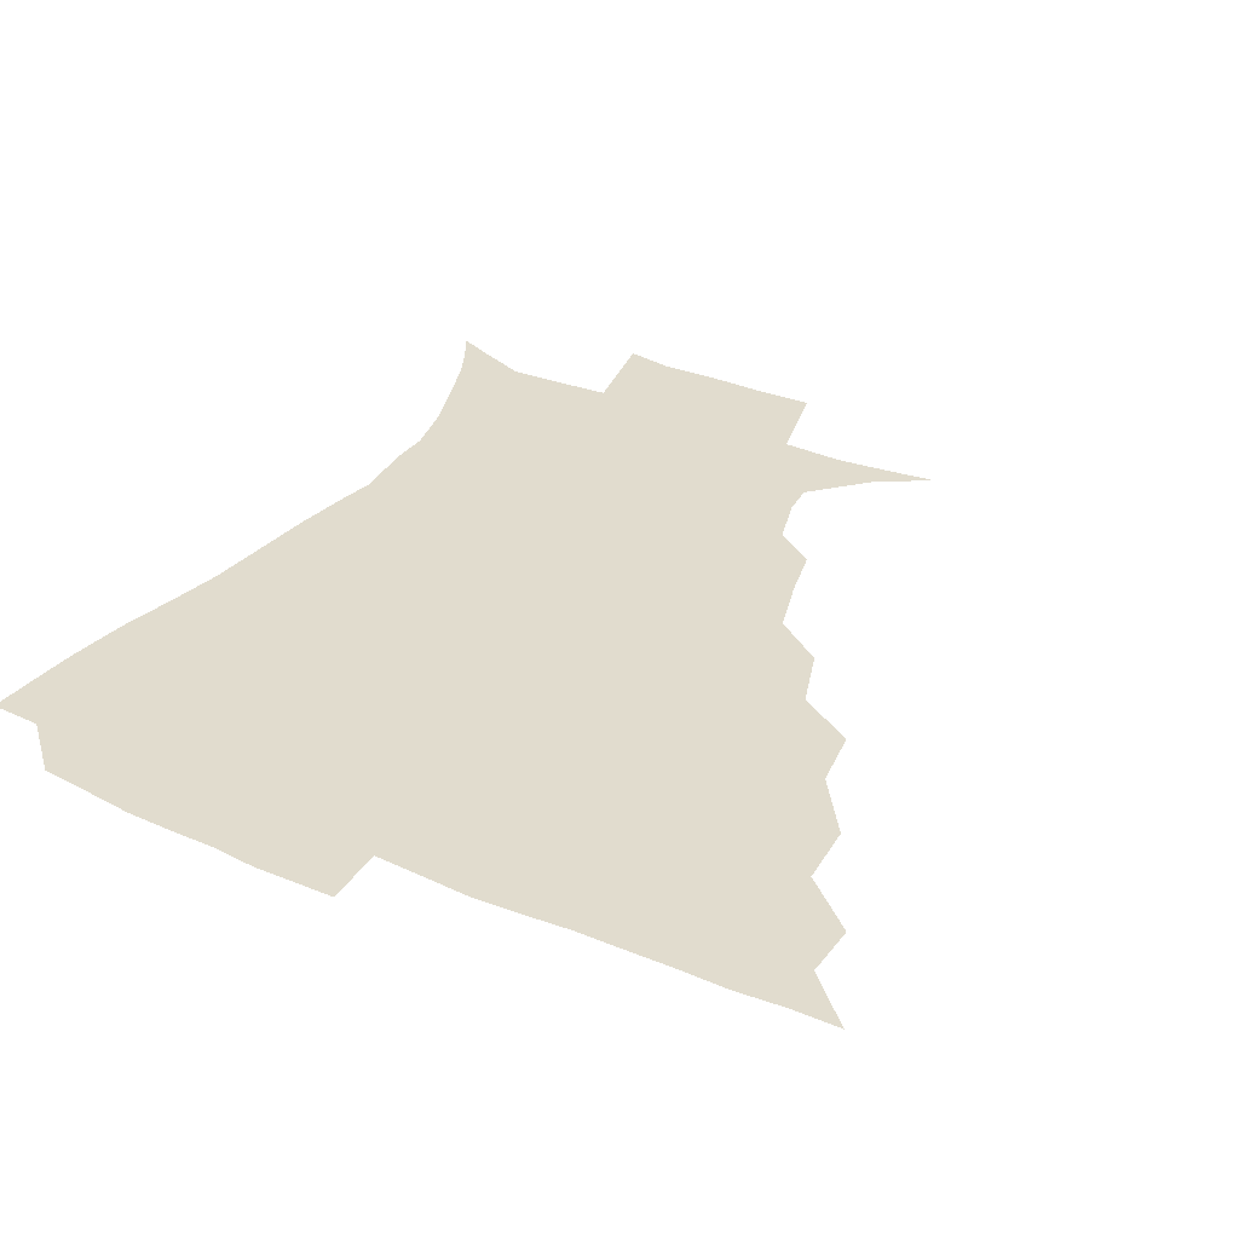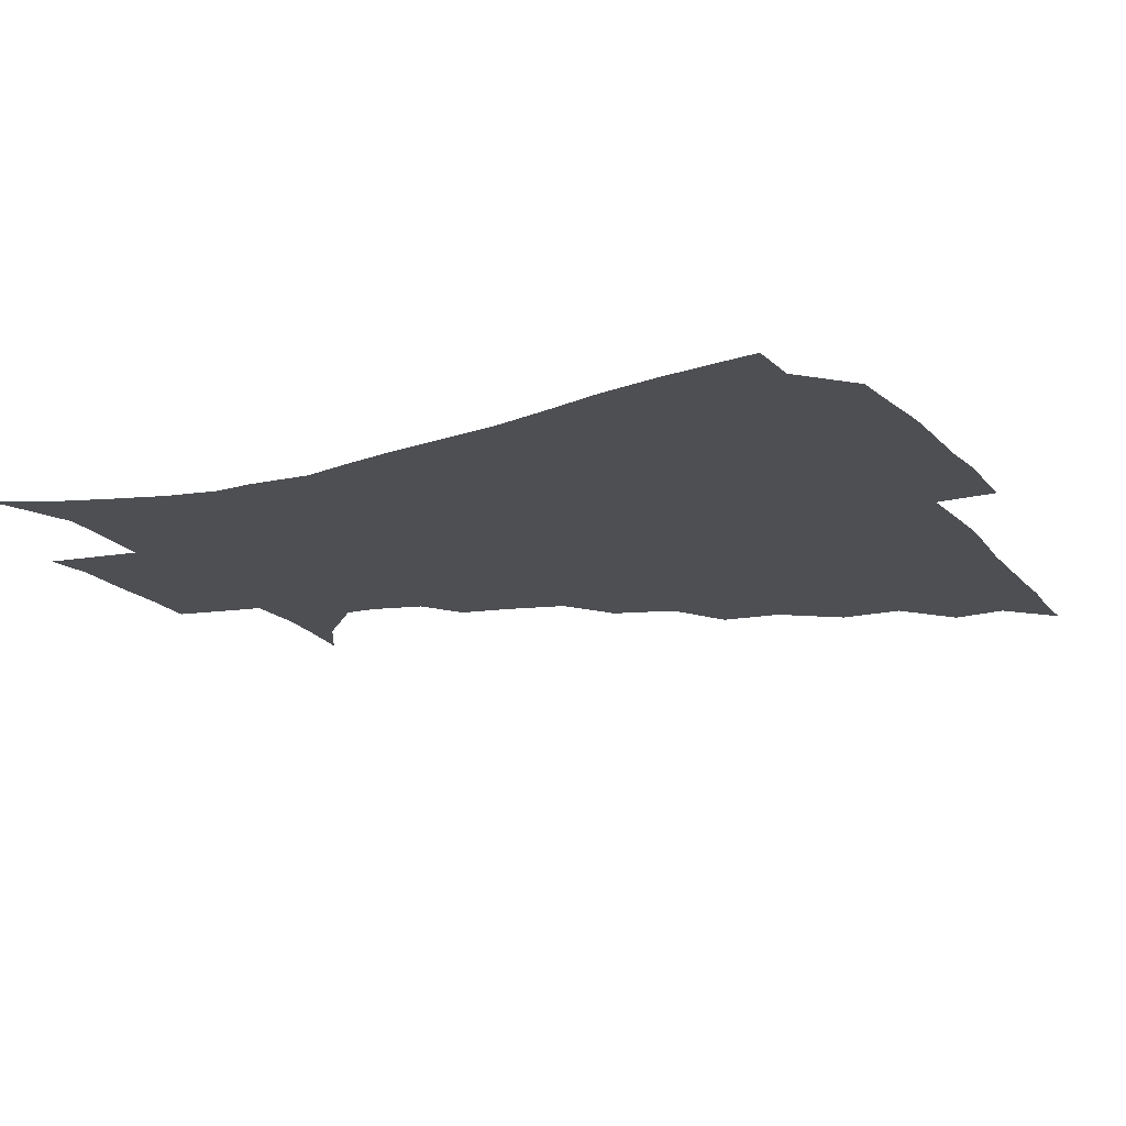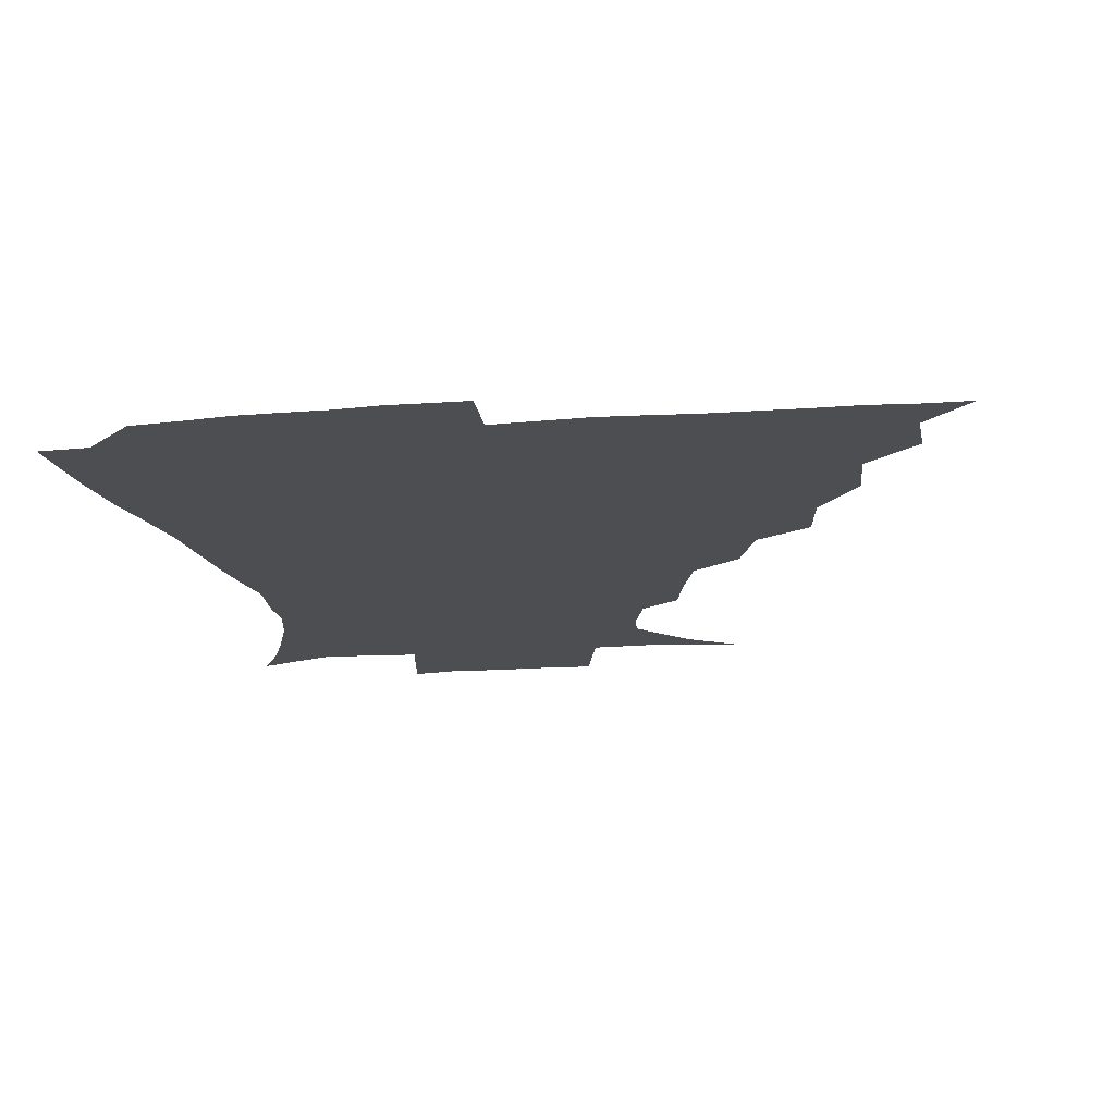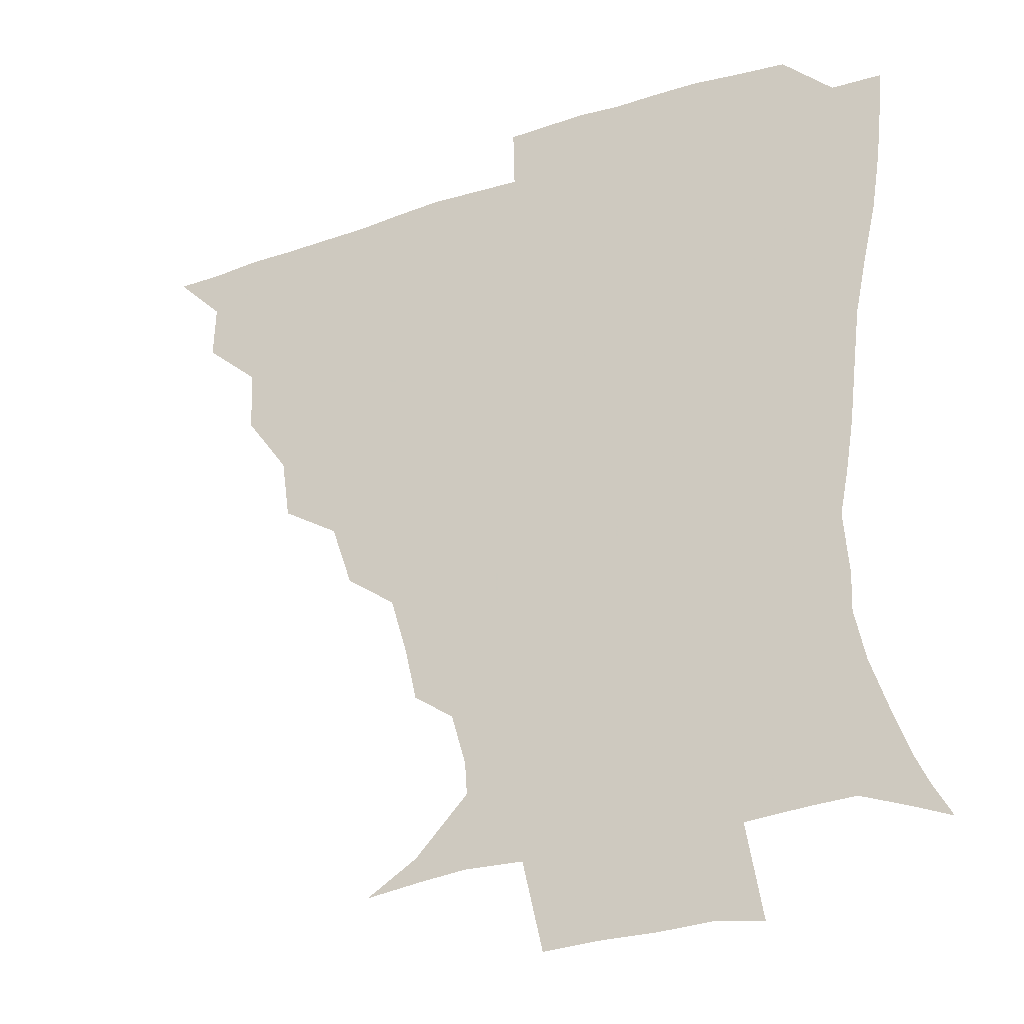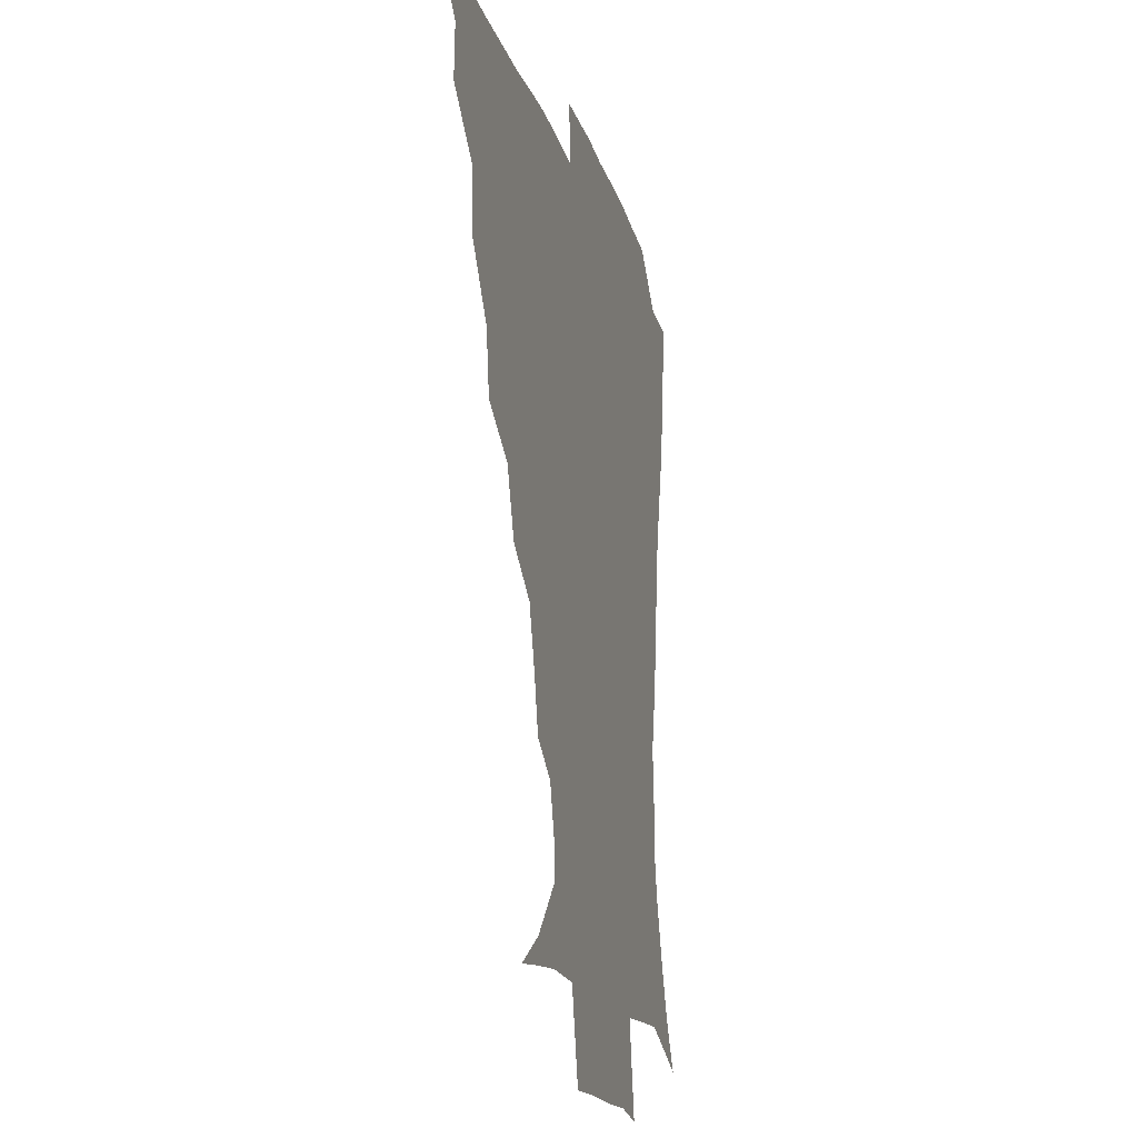
<metadata>
{"format":"obj","ext":"obj","renderer":"f3d","projection":"perspective","resolution":1024,"background":"white","views":[{"elev":34.0,"azim":-150.3,"up":"+Z"},{"elev":-17.9,"azim":117.5,"up":"+Z"},{"elev":-17.0,"azim":-171.3,"up":"+Z"},{"elev":-28.4,"azim":27.3,"up":"+Y"},{"elev":-17.4,"azim":-75.8,"up":"+Y"}]}
</metadata>
<code>
v 436 390.5 0
v 451 357.6 0
v 451.7 374.9 0
v 451.3 390.5 0
v 469.6 322.3 0
v 468.5 342.4 0
v 468 359.9 0
v 467 375.4 0
v 466.6 391.7 0
v 486.6 283.3 0
v 483.8 302.7 0
v 486 329.3 0
v 484.6 345.8 0
v 483.2 360.9 0
v 482.1 376.2 0
v 481.8 391.5 0
v 512 251.9 0
v 505.1 272 0
v 502.2 294.6 0
v 502.6 317.3 0
v 500.6 331.8 0
v 499.3 346.8 0
v 498.4 361.5 0
v 497.8 376.2 0
v 496.9 391.7 0
v 537.7 204.8 0
v 533.9 221.5 0
v 528.3 240.2 0
v 522.6 263.1 0
v 519.1 284 0
v 517.1 301.3 0
v 516.6 319.4 0
v 515.2 333.3 0
v 514 347.4 0
v 513.2 361.9 0
v 512.6 376.6 0
v 512 391.8 0
v 522.4 141.2 0
v 539 151.2 0
v 556.4 169 0
v 555.7 179.2 0
v 550.9 195.7 0
v 545.9 214.7 0
v 542 233.8 0
v 538 249 0
v 534.8 272.4 0
v 532.6 287.9 0
v 531.2 304 0
v 530.6 319.9 0
v 529.7 333.9 0
v 528.5 347.7 0
v 528 362.1 0
v 527.6 376.9 0
v 527 392.8 0
v 539.8 143.3 0
v 556.6 158.2 0
v 563.8 171.9 0
v 562.2 188 0
v 559 208.6 0
v 555.7 224.8 0
v 552 237.9 0
v 550.1 258.3 0
v 547.4 274.5 0
v 546.2 291.1 0
v 545.7 306.7 0
v 545 320.9 0
v 544.7 334.2 0
v 544.3 348.1 0
v 542.9 362.3 0
v 543 376.7 0
v 541.9 393.6 0
v 555.7 144.8 0
v 570.9 163 0
v 572.7 178.1 0
v 570.5 196.2 0
v 569.5 214.7 0
v 566.2 229.3 0
v 564 244.7 0
v 562.7 263.2 0
v 561 278.6 0
v 560.3 292.9 0
v 559.6 306.8 0
v 558.7 320 0
v 560.2 335.9 0
v 559.3 348.5 0
v 559.4 361.9 0
v 558.1 376.9 0
v 557.5 392.7 0
v 575.3 144.1 0
v 582.5 167.5 0
v 582.6 185 0
v 580.3 199.1 0
v 581 217.2 0
v 576.9 233.6 0
v 577 247.3 0
v 575.1 267 0
v 574.4 278.7 0
v 573.8 293.7 0
v 574.3 308.9 0
v 573.6 321.5 0
v 573.8 335 0
v 573.5 348.3 0
v 573.5 362 0
v 573.2 375.8 0
v 572.8 391.9 0
v 572.4 411.2 0
v 581.9 115.4 0
v 590.3 149.3 0
v 594 168.1 0
v 592.8 185.9 0
v 593.2 190.2 0
v 590.1 220 0
v 589 231.9 0
v 588.4 252.1 0
v 588.1 266.7 0
v 588 281.3 0
v 587.8 294.9 0
v 588.1 309.5 0
v 588.4 322.9 0
v 588.1 335 0
v 588.4 348.6 0
v 588 362.2 0
v 587.3 376.7 0
v 586.5 393.1 0
v 584.7 411.3 0
v 599.5 116 0
v 603.3 148.8 0
v 605.7 170.3 0
v 604.3 186.3 0
v 603.9 205.3 0
v 601.6 222.4 0
v 602.7 235.4 0
v 600.6 252 0
v 601.1 267.1 0
v 601.3 280.6 0
v 601.5 293.4 0
v 601.8 308.6 0
v 602.1 321.9 0
v 602.7 335.6 0
v 602.7 348.7 0
v 602.7 362.1 0
v 601.8 376.9 0
v 600.8 392.7 0
v 597.8 411.5 0
v 618.1 115.7 0
v 616.7 148.7 0
v 616.6 171.2 0
v 616.6 189.9 0
v 615 206.1 0
v 614 220.7 0
v 613.4 237.9 0
v 614 251.2 0
v 613.6 266.9 0
v 614.4 280.8 0
v 615.1 295.1 0
v 615.7 308.9 0
v 616.4 322.9 0
v 616.9 335.8 0
v 617.2 348.7 0
v 617.2 362.4 0
v 616.7 376.6 0
v 615.9 391.2 0
v 612.2 410.2 0
v 636.2 116.3 0
v 631.7 144.8 0
v 628.1 170 0
v 628 189.4 0
v 625.5 206.4 0
v 625.7 223.4 0
v 625.8 235.5 0
v 625.8 251.9 0
v 626.2 266.2 0
v 627.3 281.2 0
v 628.4 294.1 0
v 629.2 308.7 0
v 630 322.6 0
v 630.7 335.2 0
v 632.2 349.1 0
v 632.6 362.2 0
v 631.7 376.2 0
v 630.6 390.9 0
v 626.4 410.1 0
v 651.2 113.8 0
v 646 144 0
v 640.6 168.1 0
v 638.4 190.7 0
v 637.5 205.3 0
v 637.3 220 0
v 637.3 234.3 0
v 637.6 249.3 0
v 638.6 263.1 0
v 639.8 278.3 0
v 640.9 293.3 0
v 641.9 309.9 0
v 643.5 321.9 0
v 644.4 334 0
v 646.2 349.6 0
v 646.8 362.3 0
v 646.7 375.6 0
v 646.3 389.1 0
v 640.9 409.8 0
v 666.1 145.3 0
v 655.2 166.2 0
v 650.4 186 0
v 648.4 202.7 0
v 647.7 218.8 0
v 648.3 232.4 0
v 649.1 246.4 0
v 650.6 259.2 0
v 651.3 276.7 0
v 652.8 293.1 0
v 654.6 306.9 0
v 656.5 321.5 0
v 658.2 334.8 0
v 659.6 348.9 0
v 660.6 362.2 0
v 660.9 375.6 0
v 660.3 389.6 0
v 656.6 407.9 0
v 680.5 145.8 0
v 670.4 162.3 0
v 662.8 181.7 0
v 660.9 195.9 0
v 658.3 213.6 0
v 658.6 227.9 0
v 659.6 242.2 0
v 661 256.5 0
v 662.4 272.8 0
v 664.1 289.1 0
v 666.6 303 0
v 668.5 320.3 0
v 671.1 333.1 0
v 672.9 348.4 0
v 674.4 361.8 0
v 675.3 375.5 0
v 674.5 390.5 0
v 672.7 406.2 0
v 695.6 140 0
v 685.6 156 0
v 677.1 174.3 0
v 673.3 189.3 0
v 669.6 206.1 0
v 669.2 219.7 0
v 670.5 232.5 0
v 671 249 0
v 672.5 266.5 0
v 675.1 281.4 0
v 677.5 297.5 0
v 679.8 315.4 0
v 683.8 328.9 0
v 685.8 346.4 0
v 688.5 360.5 0
v 689.7 375.3 0
v 689.1 390.5 0
v 707.6 135 0
v 701.7 145.6 0
v 697.5 154.6 0
v 692.3 168.5 0
v 686.3 186.6 0
v 682.9 202.7 0
v 683.3 214.9 0
v 681.7 234.8 0
v 684.5 249 0
v 687 265 0
v 689.1 283.4 0
v 691.5 303.3 0
v 695.4 322 0
v 699.4 339.4 0
v 702.4 358.6 0
v 704.1 374.8 0
v 705.5 389.7 0
v 721 391 0
f 3 4 1
f 6 7 2
f 2 7 3
f 7 8 3
f 3 8 4
f 8 9 4
f 11 12 5
f 5 12 6
f 12 13 6
f 6 13 7
f 13 14 7
f 7 14 8
f 14 15 8
f 8 15 9
f 15 16 9
f 18 19 10
f 10 19 11
f 19 20 11
f 11 20 12
f 20 21 12
f 12 21 13
f 21 22 13
f 13 22 14
f 22 23 14
f 14 23 15
f 23 24 15
f 15 24 16
f 24 25 16
f 28 29 17
f 17 29 18
f 29 30 18
f 18 30 19
f 30 31 19
f 19 31 20
f 31 32 20
f 20 32 21
f 32 33 21
f 21 33 22
f 33 34 22
f 22 34 23
f 34 35 23
f 23 35 24
f 35 36 24
f 24 36 25
f 36 37 25
f 42 43 26
f 26 43 27
f 43 44 27
f 27 44 28
f 44 45 28
f 28 45 29
f 45 46 29
f 29 46 30
f 46 47 30
f 30 47 31
f 47 48 31
f 31 48 32
f 48 49 32
f 32 49 33
f 49 50 33
f 33 50 34
f 50 51 34
f 34 51 35
f 51 52 35
f 35 52 36
f 52 53 36
f 36 53 37
f 53 54 37
f 38 55 39
f 55 56 39
f 39 56 40
f 56 57 40
f 40 57 41
f 57 58 41
f 41 58 42
f 58 59 42
f 42 59 43
f 59 60 43
f 43 60 44
f 60 61 44
f 44 61 45
f 61 62 45
f 45 62 46
f 62 63 46
f 46 63 47
f 63 64 47
f 47 64 48
f 64 65 48
f 48 65 49
f 65 66 49
f 49 66 50
f 66 67 50
f 50 67 51
f 67 68 51
f 51 68 52
f 68 69 52
f 52 69 53
f 69 70 53
f 53 70 54
f 70 71 54
f 55 72 56
f 72 73 56
f 56 73 57
f 73 74 57
f 57 74 58
f 74 75 58
f 58 75 59
f 75 76 59
f 59 76 60
f 76 77 60
f 60 77 61
f 77 78 61
f 61 78 62
f 78 79 62
f 62 79 63
f 79 80 63
f 63 80 64
f 80 81 64
f 64 81 65
f 81 82 65
f 65 82 66
f 82 83 66
f 66 83 67
f 83 84 67
f 67 84 68
f 84 85 68
f 68 85 69
f 85 86 69
f 69 86 70
f 86 87 70
f 70 87 71
f 87 88 71
f 72 89 73
f 89 90 73
f 73 90 74
f 90 91 74
f 74 91 75
f 91 92 75
f 75 92 76
f 92 93 76
f 76 93 77
f 93 94 77
f 77 94 78
f 94 95 78
f 78 95 79
f 95 96 79
f 79 96 80
f 96 97 80
f 80 97 81
f 97 98 81
f 81 98 82
f 98 99 82
f 82 99 83
f 99 100 83
f 83 100 84
f 100 101 84
f 84 101 85
f 101 102 85
f 85 102 86
f 102 103 86
f 86 103 87
f 103 104 87
f 87 104 88
f 104 105 88
f 107 108 89
f 89 108 90
f 108 109 90
f 90 109 91
f 109 110 91
f 91 110 92
f 110 111 92
f 92 111 93
f 111 112 93
f 93 112 94
f 112 113 94
f 94 113 95
f 113 114 95
f 95 114 96
f 114 115 96
f 96 115 97
f 115 116 97
f 97 116 98
f 116 117 98
f 98 117 99
f 117 118 99
f 99 118 100
f 118 119 100
f 100 119 101
f 119 120 101
f 101 120 102
f 120 121 102
f 102 121 103
f 121 122 103
f 103 122 104
f 122 123 104
f 104 123 105
f 123 124 105
f 105 124 106
f 124 125 106
f 107 126 108
f 126 127 108
f 108 127 109
f 127 128 109
f 109 128 110
f 128 129 110
f 110 129 111
f 129 130 111
f 111 130 112
f 130 131 112
f 112 131 113
f 131 132 113
f 113 132 114
f 132 133 114
f 114 133 115
f 133 134 115
f 115 134 116
f 134 135 116
f 116 135 117
f 135 136 117
f 117 136 118
f 136 137 118
f 118 137 119
f 137 138 119
f 119 138 120
f 138 139 120
f 120 139 121
f 139 140 121
f 121 140 122
f 140 141 122
f 122 141 123
f 141 142 123
f 123 142 124
f 142 143 124
f 124 143 125
f 143 144 125
f 126 145 127
f 145 146 127
f 127 146 128
f 146 147 128
f 128 147 129
f 147 148 129
f 129 148 130
f 148 149 130
f 130 149 131
f 149 150 131
f 131 150 132
f 150 151 132
f 132 151 133
f 151 152 133
f 133 152 134
f 152 153 134
f 134 153 135
f 153 154 135
f 135 154 136
f 154 155 136
f 136 155 137
f 155 156 137
f 137 156 138
f 156 157 138
f 138 157 139
f 157 158 139
f 139 158 140
f 158 159 140
f 140 159 141
f 159 160 141
f 141 160 142
f 160 161 142
f 142 161 143
f 161 162 143
f 143 162 144
f 162 163 144
f 145 164 146
f 164 165 146
f 146 165 147
f 165 166 147
f 147 166 148
f 166 167 148
f 148 167 149
f 167 168 149
f 149 168 150
f 168 169 150
f 150 169 151
f 169 170 151
f 151 170 152
f 170 171 152
f 152 171 153
f 171 172 153
f 153 172 154
f 172 173 154
f 154 173 155
f 173 174 155
f 155 174 156
f 174 175 156
f 156 175 157
f 175 176 157
f 157 176 158
f 176 177 158
f 158 177 159
f 177 178 159
f 159 178 160
f 178 179 160
f 160 179 161
f 179 180 161
f 161 180 162
f 180 181 162
f 162 181 163
f 181 182 163
f 164 183 165
f 183 184 165
f 165 184 166
f 184 185 166
f 166 185 167
f 185 186 167
f 167 186 168
f 186 187 168
f 168 187 169
f 187 188 169
f 169 188 170
f 188 189 170
f 170 189 171
f 189 190 171
f 171 190 172
f 190 191 172
f 172 191 173
f 191 192 173
f 173 192 174
f 192 193 174
f 174 193 175
f 193 194 175
f 175 194 176
f 194 195 176
f 176 195 177
f 195 196 177
f 177 196 178
f 196 197 178
f 178 197 179
f 197 198 179
f 179 198 180
f 198 199 180
f 180 199 181
f 199 200 181
f 181 200 182
f 200 201 182
f 184 202 185
f 202 203 185
f 185 203 186
f 203 204 186
f 186 204 187
f 204 205 187
f 187 205 188
f 205 206 188
f 188 206 189
f 206 207 189
f 189 207 190
f 207 208 190
f 190 208 191
f 208 209 191
f 191 209 192
f 209 210 192
f 192 210 193
f 210 211 193
f 193 211 194
f 211 212 194
f 194 212 195
f 212 213 195
f 195 213 196
f 213 214 196
f 196 214 197
f 214 215 197
f 197 215 198
f 215 216 198
f 198 216 199
f 216 217 199
f 199 217 200
f 217 218 200
f 200 218 201
f 218 219 201
f 202 220 203
f 220 221 203
f 203 221 204
f 221 222 204
f 204 222 205
f 222 223 205
f 205 223 206
f 223 224 206
f 206 224 207
f 224 225 207
f 207 225 208
f 225 226 208
f 208 226 209
f 226 227 209
f 209 227 210
f 227 228 210
f 210 228 211
f 228 229 211
f 211 229 212
f 229 230 212
f 212 230 213
f 230 231 213
f 213 231 214
f 231 232 214
f 214 232 215
f 232 233 215
f 215 233 216
f 233 234 216
f 216 234 217
f 234 235 217
f 217 235 218
f 235 236 218
f 218 236 219
f 236 237 219
f 220 238 221
f 238 239 221
f 221 239 222
f 239 240 222
f 222 240 223
f 240 241 223
f 223 241 224
f 241 242 224
f 224 242 225
f 242 243 225
f 225 243 226
f 243 244 226
f 226 244 227
f 244 245 227
f 227 245 228
f 245 246 228
f 228 246 229
f 246 247 229
f 229 247 230
f 247 248 230
f 230 248 231
f 248 249 231
f 231 249 232
f 249 250 232
f 232 250 233
f 250 251 233
f 233 251 234
f 251 252 234
f 234 252 235
f 252 253 235
f 235 253 236
f 253 254 236
f 236 254 237
f 238 255 239
f 255 256 239
f 239 256 240
f 256 257 240
f 240 257 241
f 257 258 241
f 241 258 242
f 258 259 242
f 242 259 243
f 259 260 243
f 243 260 244
f 260 261 244
f 244 261 245
f 261 262 245
f 245 262 246
f 262 263 246
f 246 263 247
f 263 264 247
f 247 264 248
f 264 265 248
f 248 265 249
f 265 266 249
f 249 266 250
f 266 267 250
f 250 267 251
f 267 268 251
f 251 268 252
f 268 269 252
f 252 269 253
f 269 270 253
f 253 270 254
f 270 271 254

</code>
